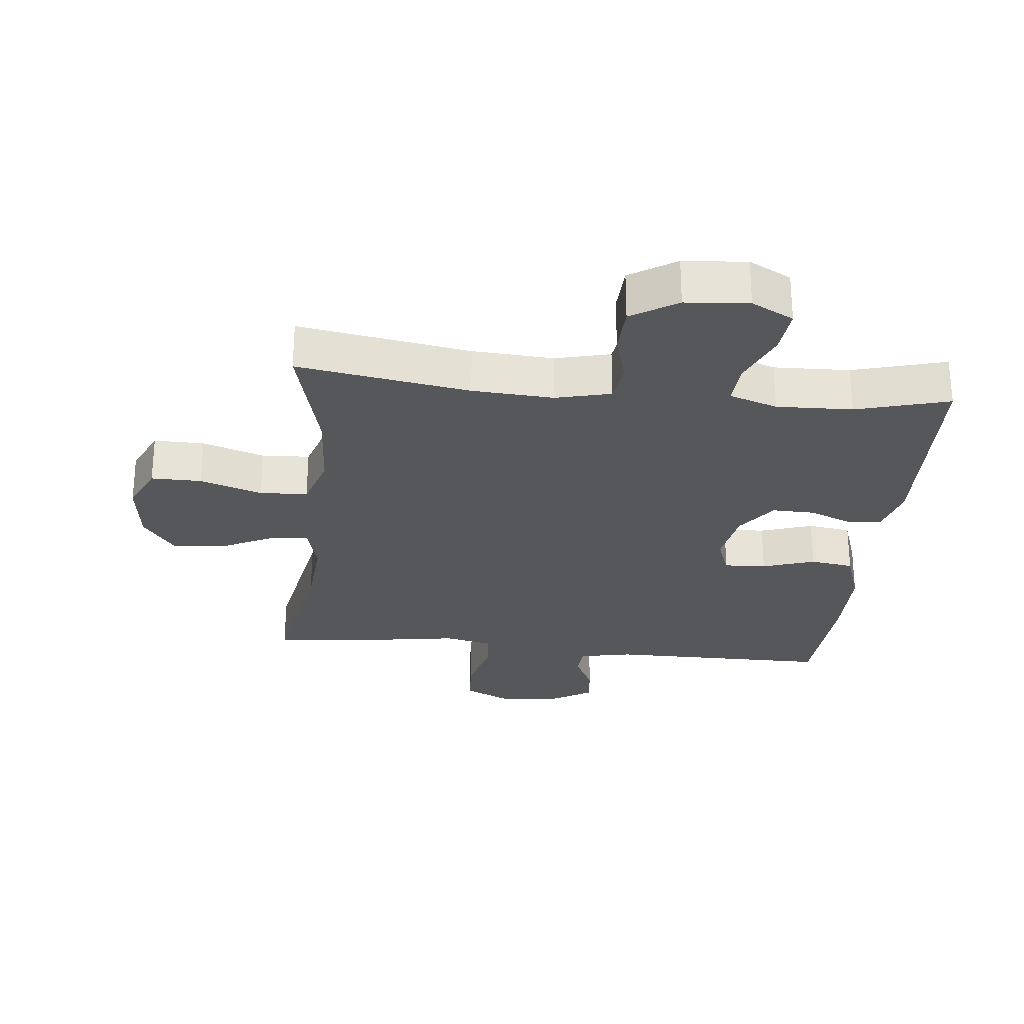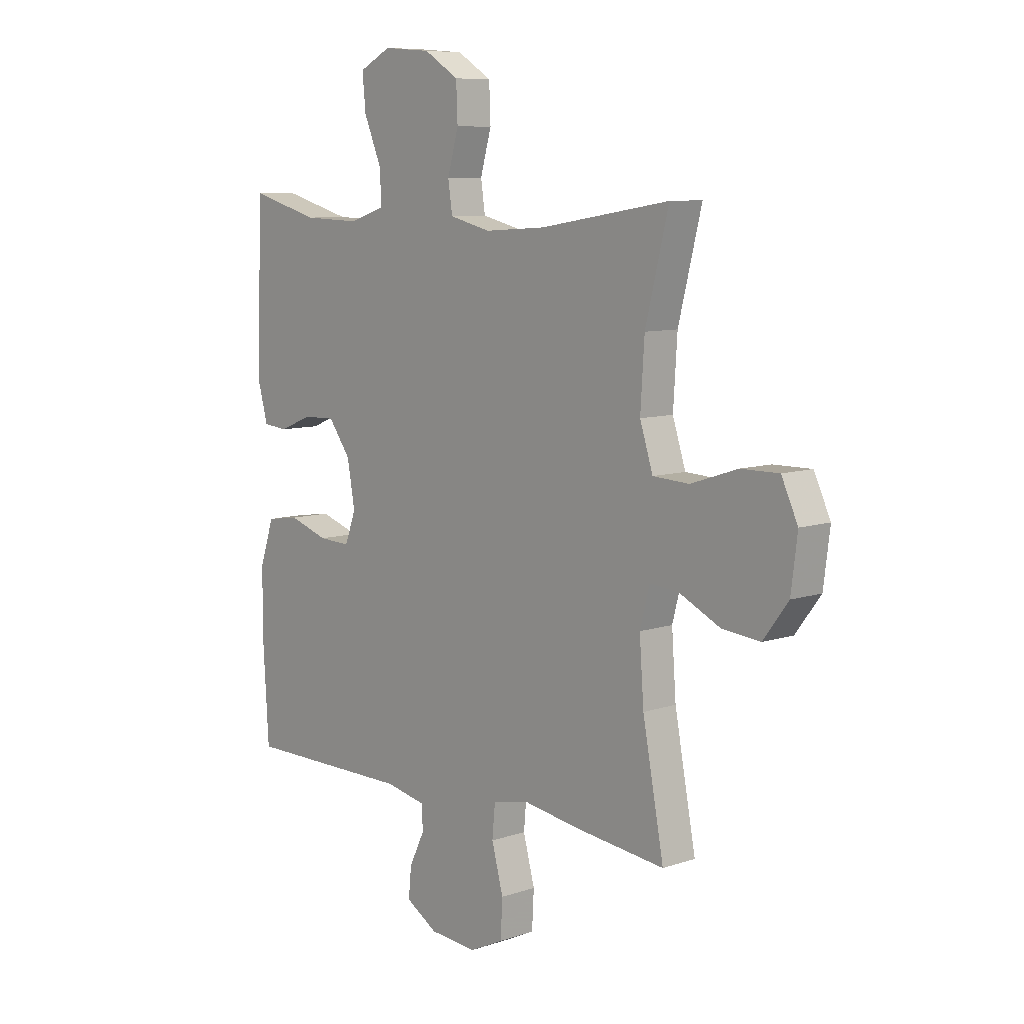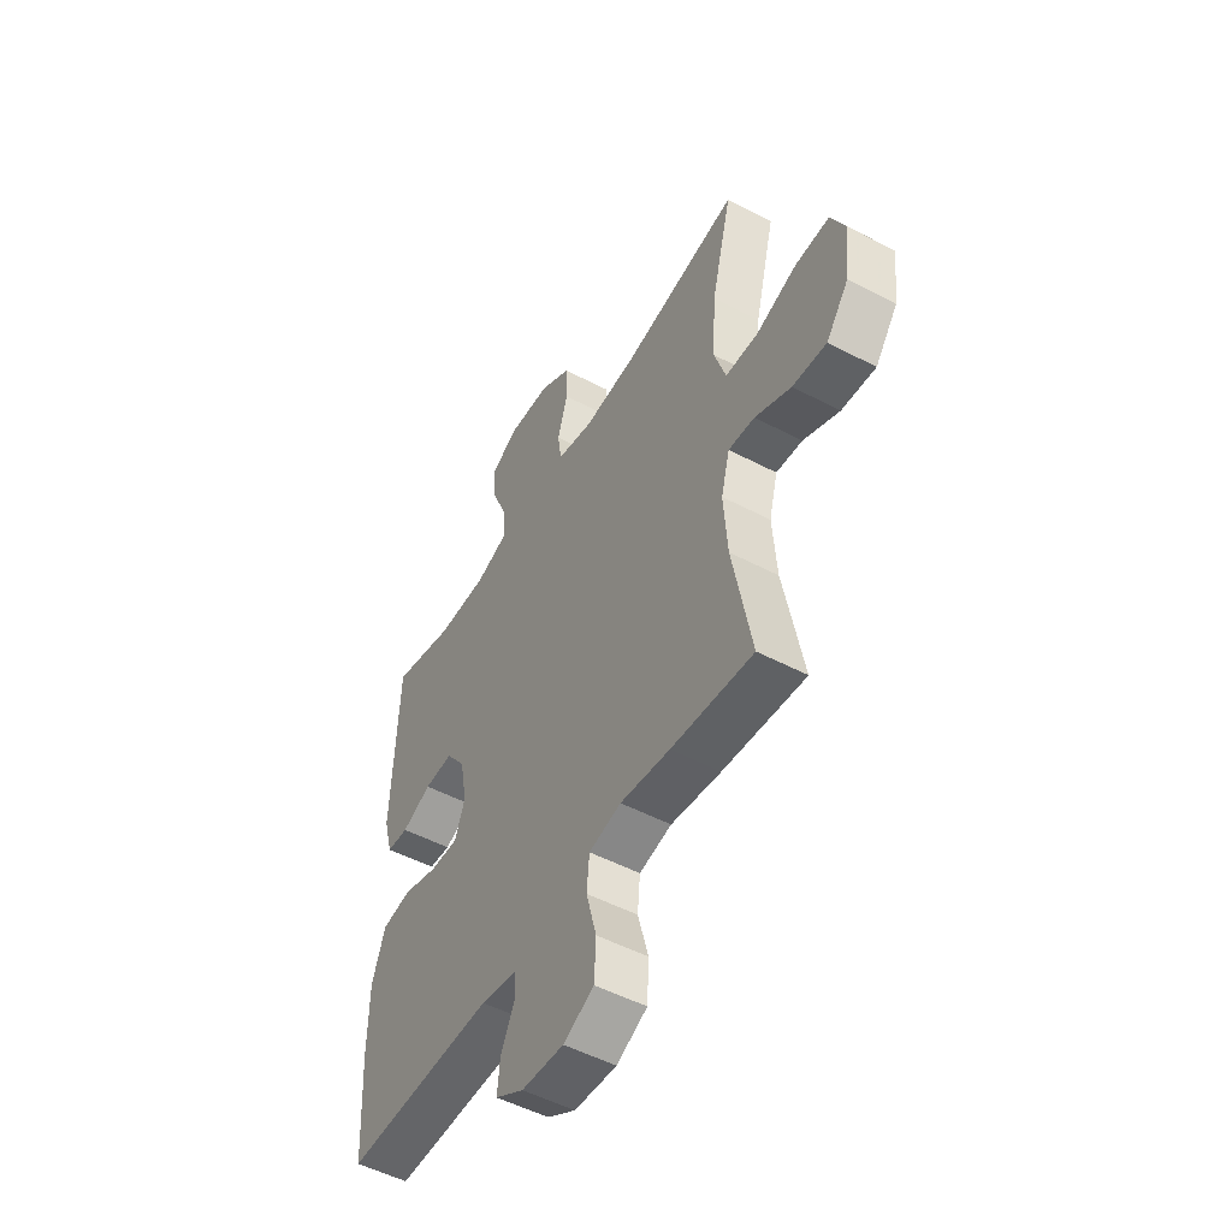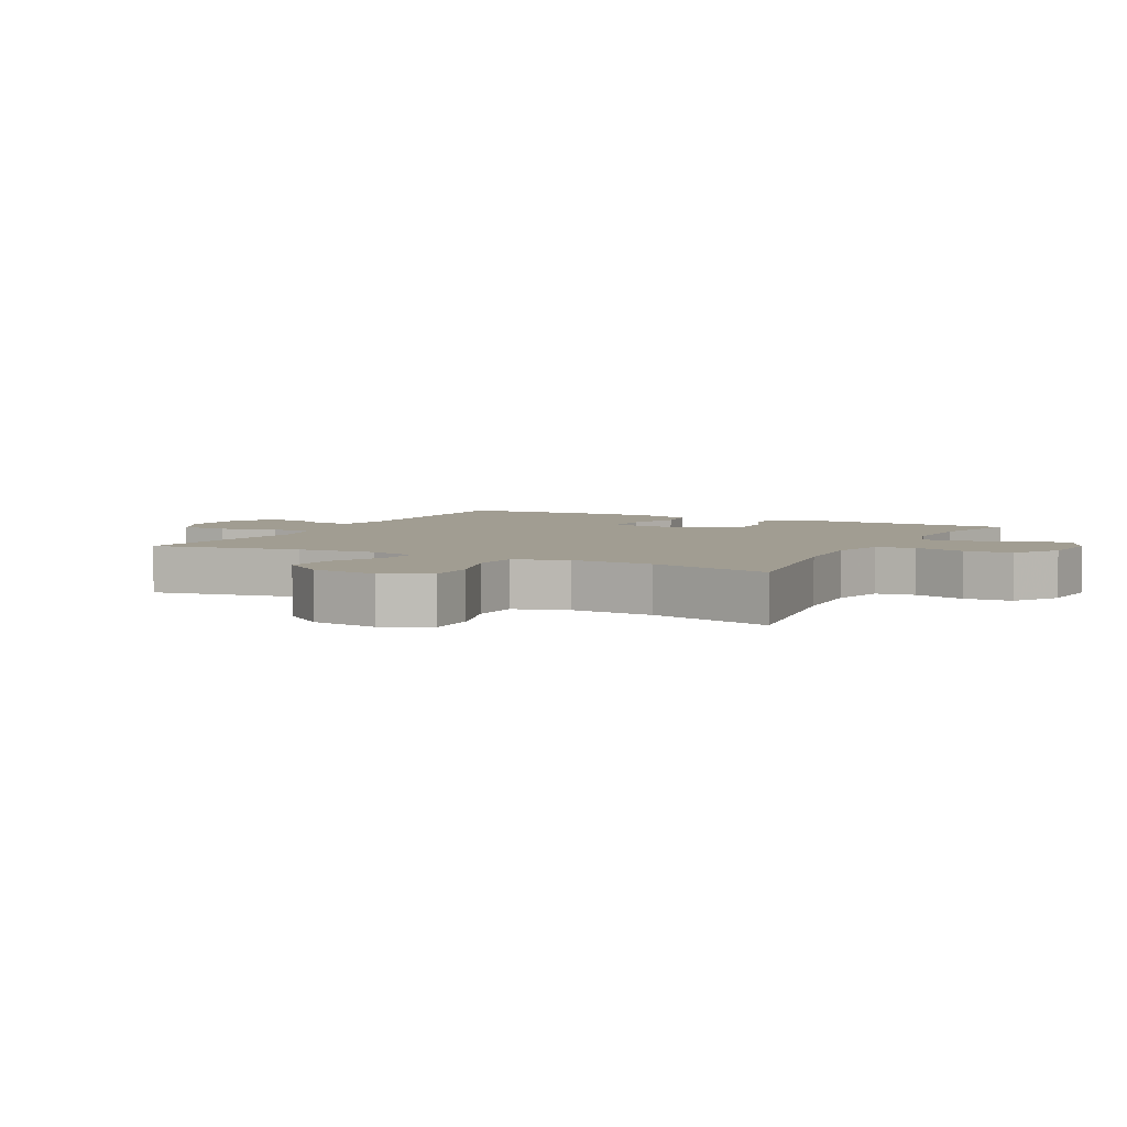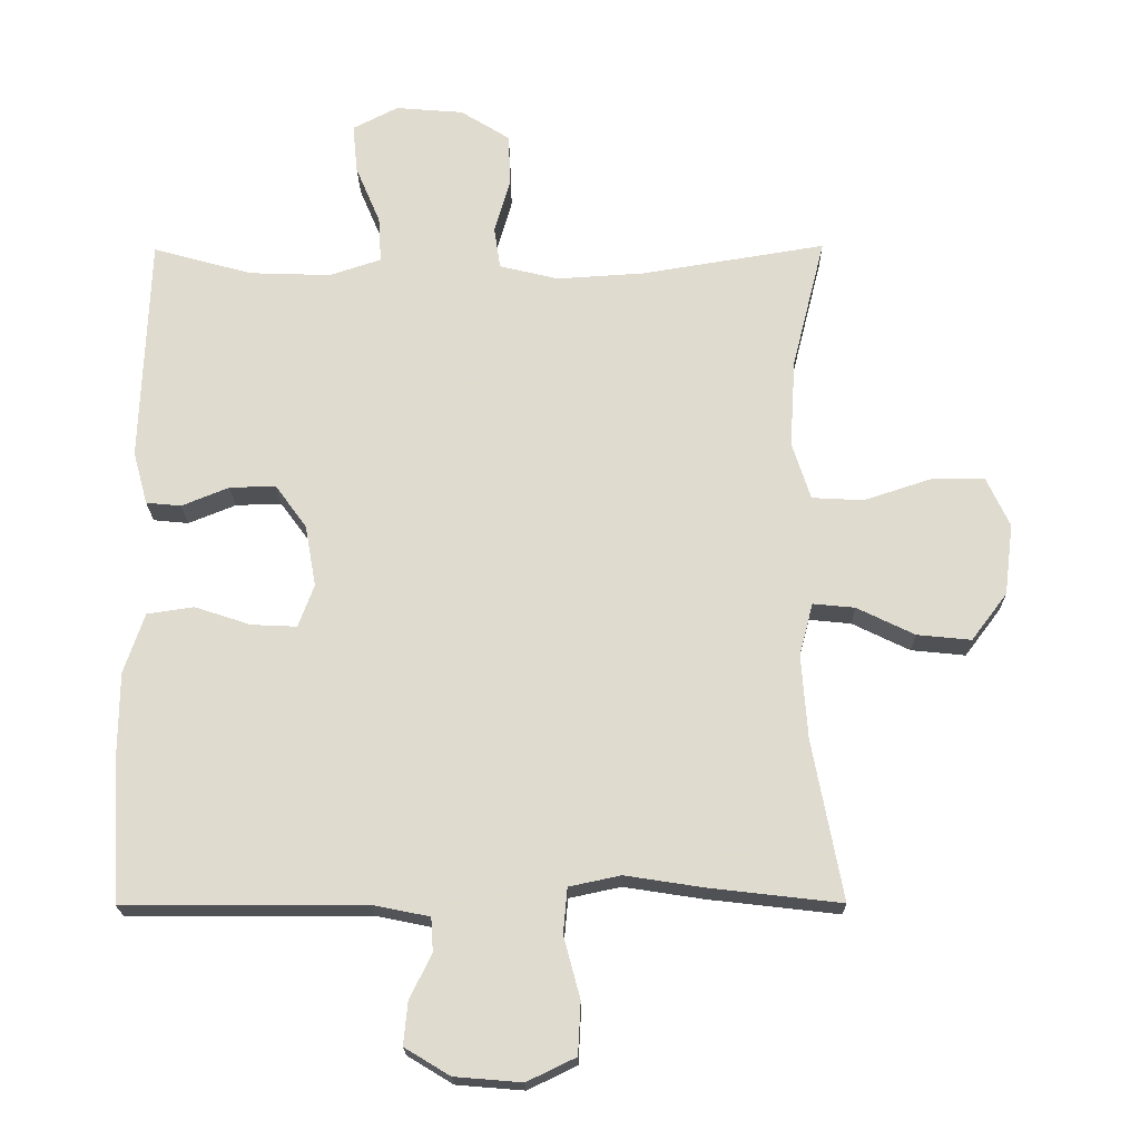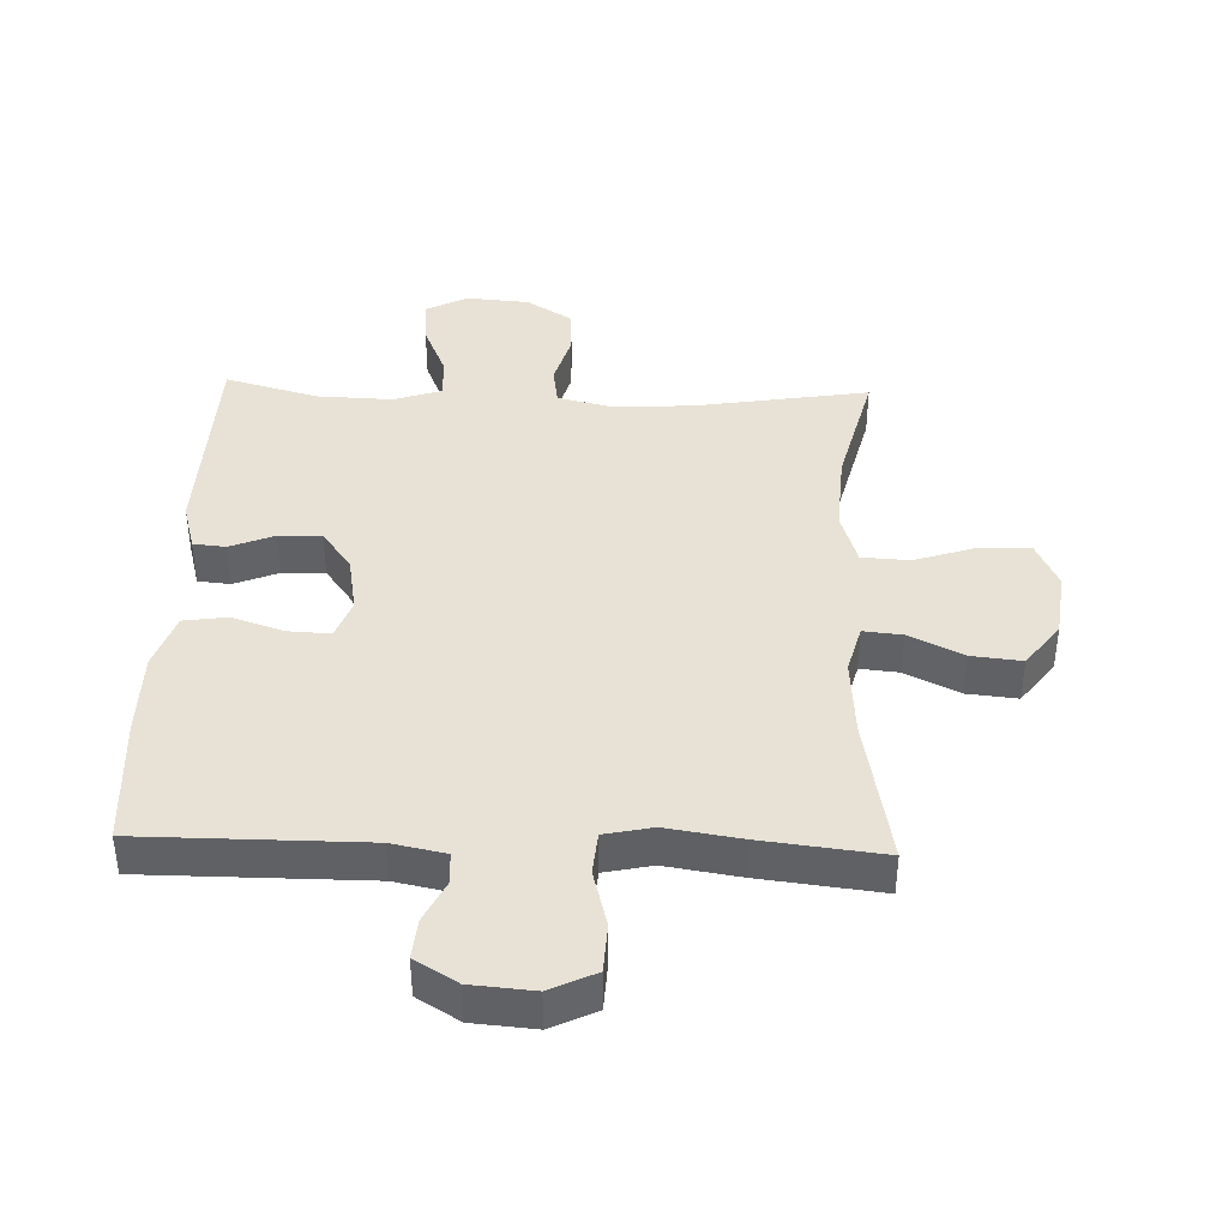
<metadata>
{"format":"obj","ext":"obj","renderer":"f3d","projection":"perspective","resolution":1024,"background":"white","views":[{"elev":-27.3,"azim":-5.9,"up":"+Y"},{"elev":8.6,"azim":-132.2,"up":"+Z"},{"elev":-51.5,"azim":-119.7,"up":"+Z"},{"elev":4.7,"azim":-62.5,"up":"+Y"},{"elev":-20.0,"azim":-179.3,"up":"+Z"},{"elev":40.5,"azim":-178.0,"up":"+Y"}]}
</metadata>
<code>
v -0.5 0.07 0.5
v -0.231 0.07 0.456
v -0.104 0.07 0.448
v -0.018 0.07 0.469
v -0.009 0.07 0.53
v -0.032 0.07 0.611
v -0.029 0.07 0.686
v 0.043 0.07 0.731
v 0.142 0.07 0.739
v 0.208 0.07 0.705
v 0.201 0.07 0.633
v 0.165 0.07 0.548
v 0.161 0.07 0.481
v 0.236 0.07 0.456
v 0.355 0.07 0.46
v 0.5 0.07 0.5
v 0.512 0.07 0.169
v 0.491 0.07 0.092
v 0.44 0.07 0.087
v 0.371 0.07 0.115
v 0.304 0.07 0.117
v 0.258 0.07 0.054
v 0.242 0.07 -0.036
v 0.265 0.07 -0.098
v 0.331 0.07 -0.095
v 0.413 0.07 -0.068
v 0.481 0.07 -0.078
v 0.511 0.07 -0.166
v 0.512 0.07 -0.298
v 0.5 0.07 -0.5
v 0.151 0.07 -0.5
v 0.067 0.07 -0.517
v 0.064 0.07 -0.566
v 0.096 0.07 -0.632
v 0.102 0.07 -0.694
v 0.036 0.07 -0.734
v -0.062 0.07 -0.742
v -0.133 0.07 -0.708
v -0.137 0.07 -0.632
v -0.113 0.07 -0.542
v -0.119 0.07 -0.476
v -0.194 0.07 -0.46
v -0.31 0.07 -0.478
v -0.5 0.07 -0.5
v -0.456 0.07 -0.266
v -0.447 0.07 -0.143
v -0.467 0.07 -0.067
v -0.528 0.07 -0.073
v -0.612 0.07 -0.114
v -0.691 0.07 -0.122
v -0.743 0.07 -0.053
v -0.756 0.07 0.051
v -0.722 0.07 0.124
v -0.643 0.07 0.123
v -0.546 0.07 0.091
v -0.471 0.07 0.095
v -0.444 0.07 0.179
v -0.452 0.07 0.308
v -0.5 0 0.5
v -0.231 0 0.456
v -0.104 0 0.448
v -0.018 0 0.469
v -0.009 0 0.53
v -0.032 0 0.611
v -0.029 0 0.686
v 0.043 0 0.731
v 0.142 0 0.739
v 0.208 0 0.705
v 0.201 0 0.633
v 0.165 0 0.548
v 0.161 0 0.481
v 0.236 0 0.456
v 0.355 0 0.46
v 0.5 0 0.5
v 0.512 0 0.169
v 0.491 0 0.092
v 0.44 0 0.087
v 0.371 0 0.115
v 0.304 0 0.117
v 0.258 0 0.054
v 0.242 0 -0.036
v 0.265 0 -0.098
v 0.331 0 -0.095
v 0.413 0 -0.068
v 0.481 0 -0.078
v 0.511 0 -0.166
v 0.512 0 -0.298
v 0.5 0 -0.5
v 0.151 0 -0.5
v 0.067 0 -0.517
v 0.064 0 -0.566
v 0.096 0 -0.632
v 0.102 0 -0.694
v 0.036 0 -0.734
v -0.062 0 -0.742
v -0.133 0 -0.708
v -0.137 0 -0.632
v -0.113 0 -0.542
v -0.119 0 -0.476
v -0.194 0 -0.46
v -0.31 0 -0.478
v -0.5 0 -0.5
v -0.456 0 -0.266
v -0.447 0 -0.143
v -0.467 0 -0.067
v -0.528 0 -0.073
v -0.612 0 -0.114
v -0.691 0 -0.122
v -0.743 0 -0.053
v -0.756 0 0.051
v -0.722 0 0.124
v -0.643 0 0.123
v -0.546 0 0.091
v -0.471 0 0.095
v -0.444 0 0.179
v -0.452 0 0.308
f 52 53 54 55
f 52 55 56
f 51 52 56
f 48 49 50 51
f 47 48 51 56
f 46 47 56 57
f 42 43 44 45
f 41 42 45 46
f 37 38 39 40
f 37 40 41
f 36 37 41
f 33 34 35 36
f 32 33 36 41
f 31 32 41 46
f 25 26 27 28
f 24 25 28 29
f 17 18 19 20
f 15 16 17 20
f 14 15 20 21
f 13 14 21 22
f 9 10 11 12
f 9 12 13
f 8 9 13
f 5 6 7 8
f 4 5 8 13
f 3 4 13 22
f 58 1 2
f 57 58 2 3
f 24 29 30 31
f 23 24 31 46
f 23 46 57
f 3 22 23 57
f 113 112 111 110
f 114 113 110
f 114 110 109
f 109 108 107 106
f 114 109 106 105
f 115 114 105 104
f 103 102 101 100
f 104 103 100 99
f 98 97 96 95
f 99 98 95
f 99 95 94
f 94 93 92 91
f 99 94 91 90
f 104 99 90 89
f 86 85 84 83
f 87 86 83 82
f 78 77 76 75
f 78 75 74 73
f 79 78 73 72
f 80 79 72 71
f 70 69 68 67
f 71 70 67
f 71 67 66
f 66 65 64 63
f 71 66 63 62
f 80 71 62 61
f 60 59 116
f 61 60 116 115
f 89 88 87 82
f 104 89 82 81
f 115 104 81
f 115 81 80 61
f 1 59 60 2
f 2 60 61 3
f 3 61 62 4
f 4 62 63 5
f 5 63 64 6
f 6 64 65 7
f 7 65 66 8
f 8 66 67 9
f 9 67 68 10
f 10 68 69 11
f 11 69 70 12
f 12 70 71 13
f 13 71 72 14
f 14 72 73 15
f 15 73 74 16
f 16 74 75 17
f 17 75 76 18
f 18 76 77 19
f 19 77 78 20
f 20 78 79 21
f 21 79 80 22
f 22 80 81 23
f 23 81 82 24
f 24 82 83 25
f 25 83 84 26
f 26 84 85 27
f 27 85 86 28
f 28 86 87 29
f 29 87 88 30
f 30 88 89 31
f 31 89 90 32
f 32 90 91 33
f 33 91 92 34
f 34 92 93 35
f 35 93 94 36
f 36 94 95 37
f 37 95 96 38
f 38 96 97 39
f 39 97 98 40
f 40 98 99 41
f 41 99 100 42
f 42 100 101 43
f 43 101 102 44
f 44 102 103 45
f 45 103 104 46
f 46 104 105 47
f 47 105 106 48
f 48 106 107 49
f 49 107 108 50
f 50 108 109 51
f 51 109 110 52
f 52 110 111 53
f 53 111 112 54
f 54 112 113 55
f 55 113 114 56
f 56 114 115 57
f 57 115 116 58
f 58 116 59 1

</code>
